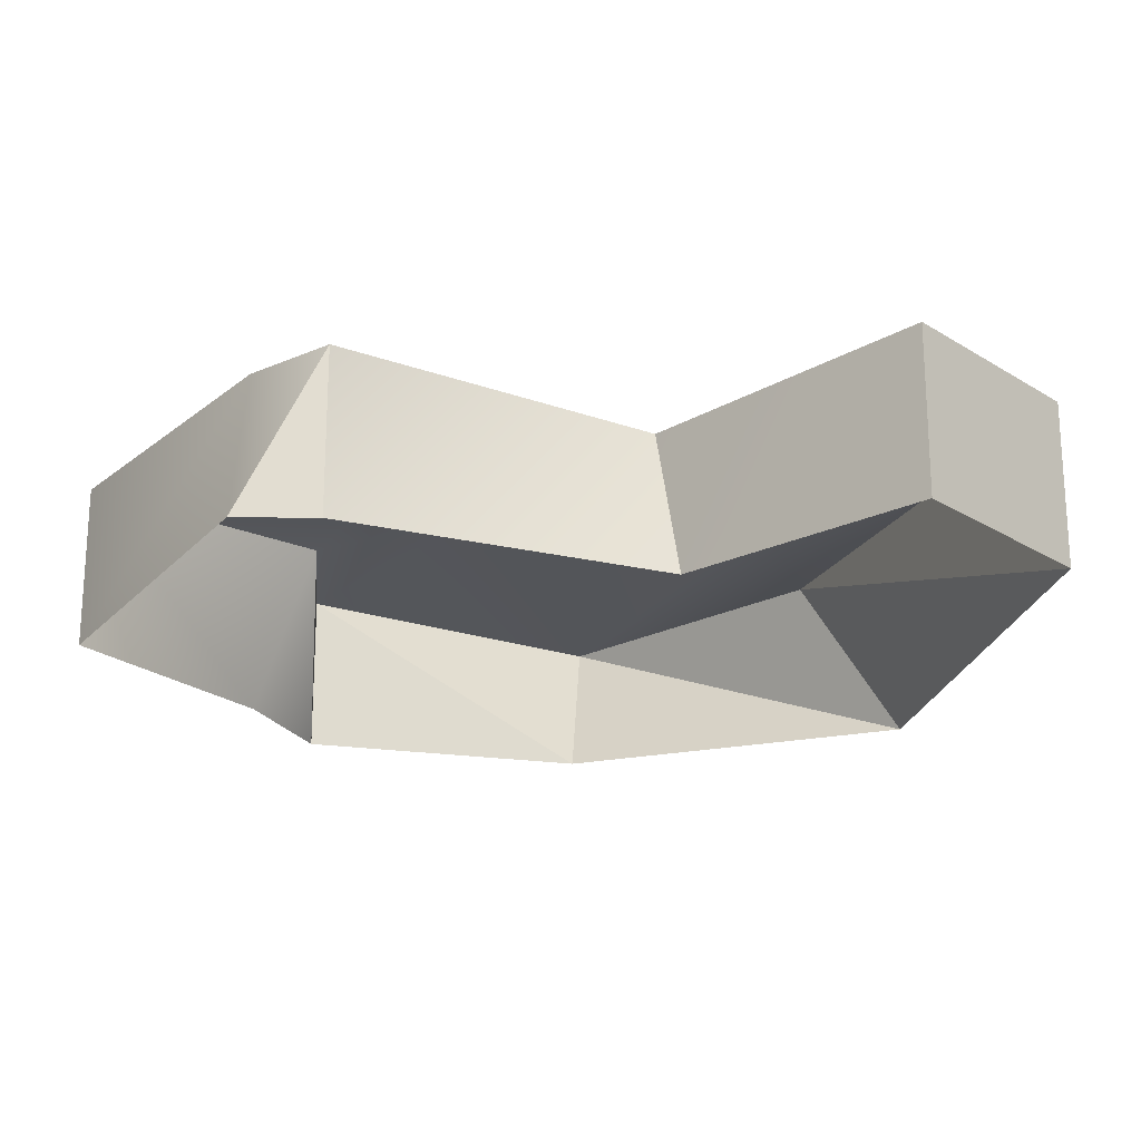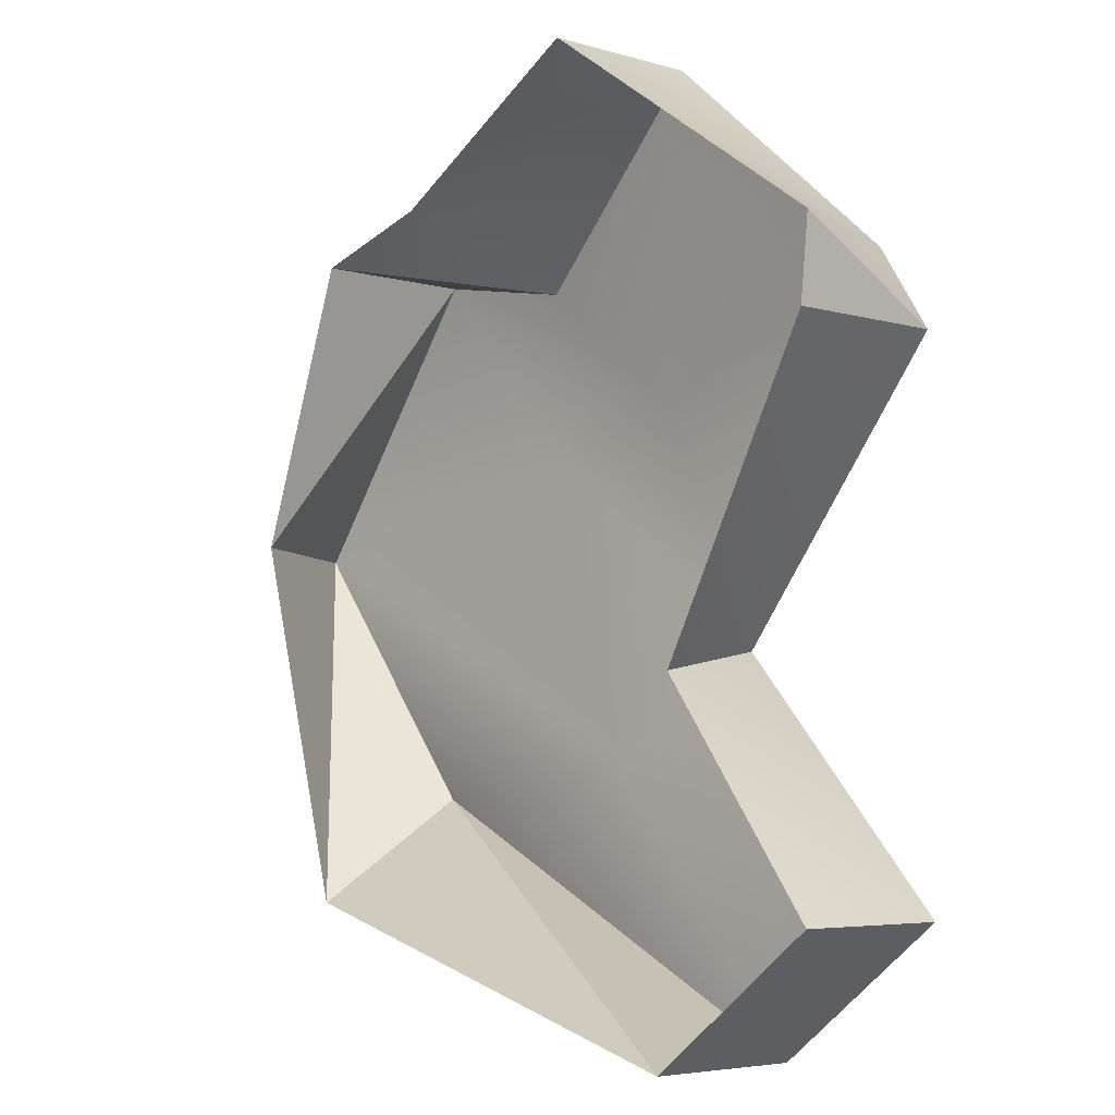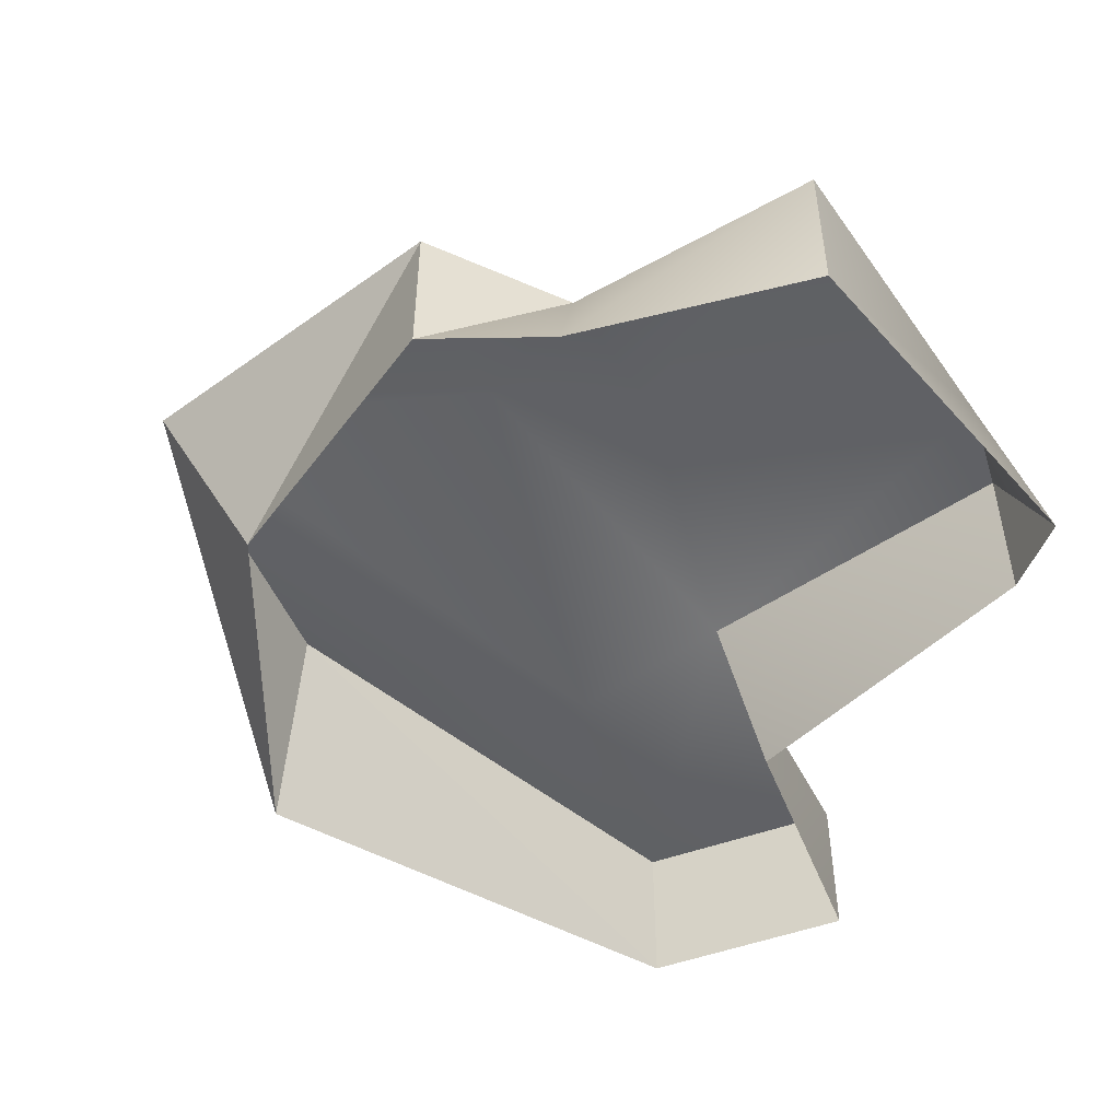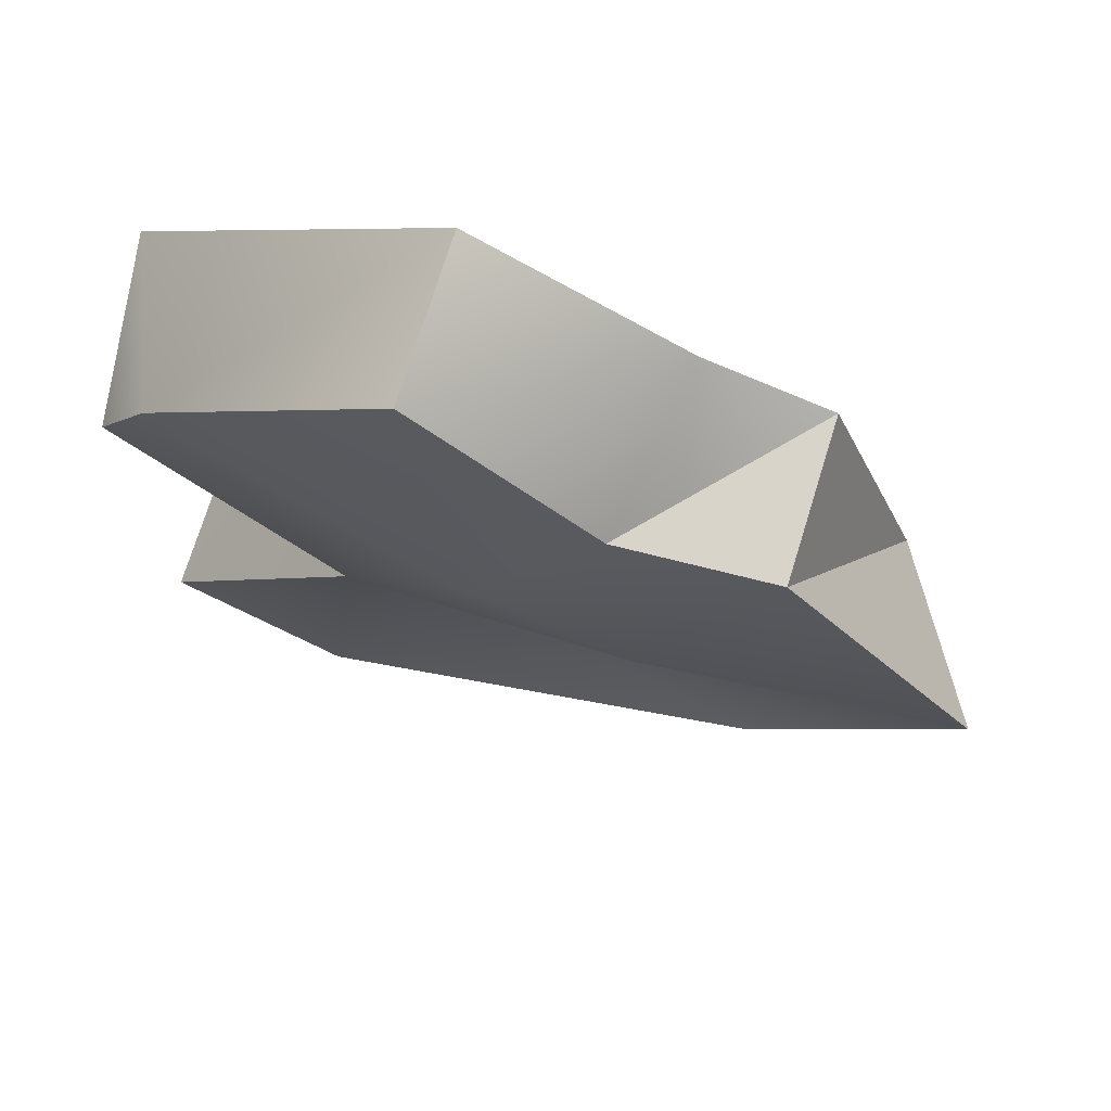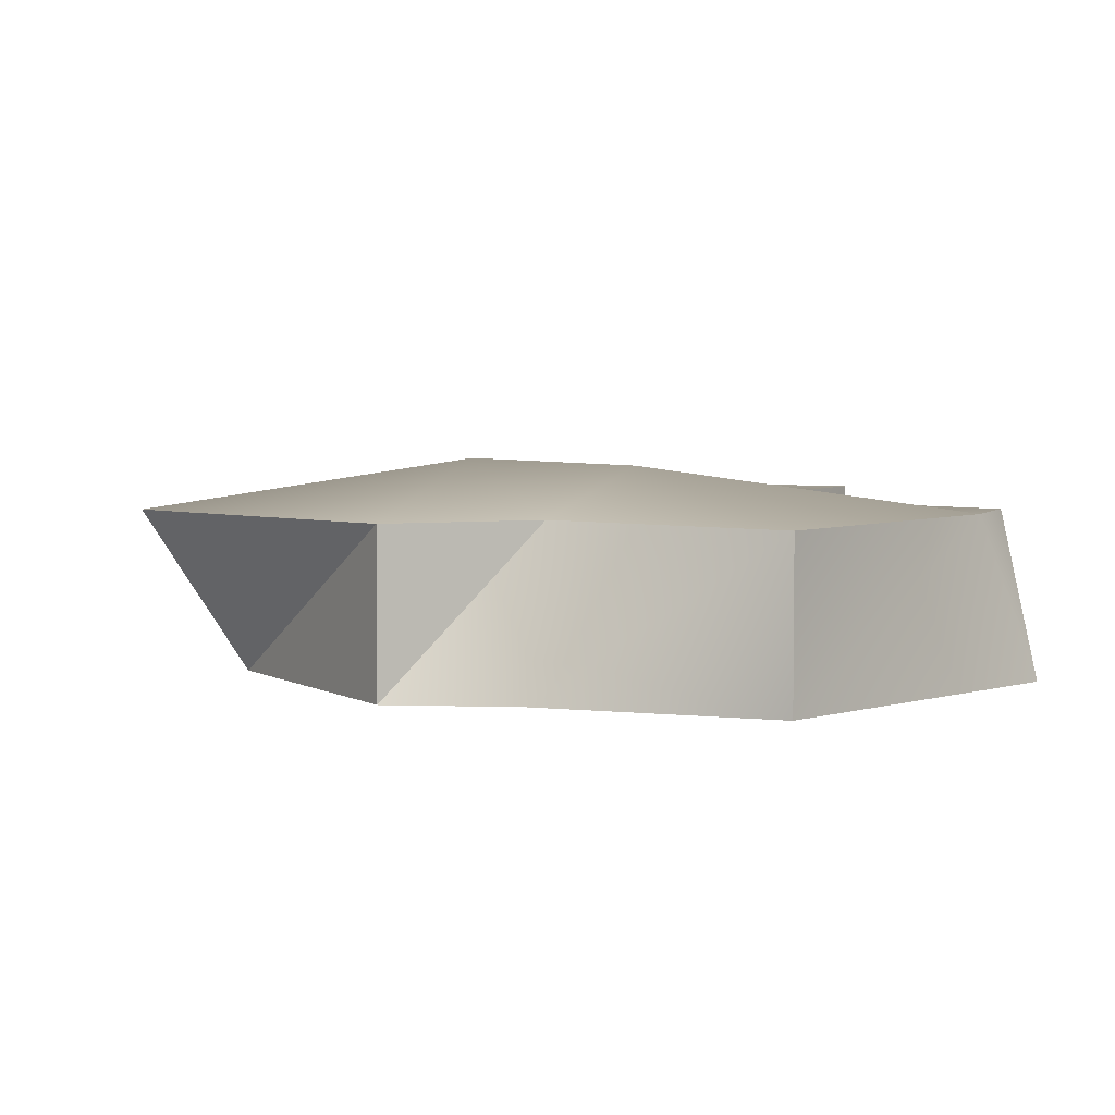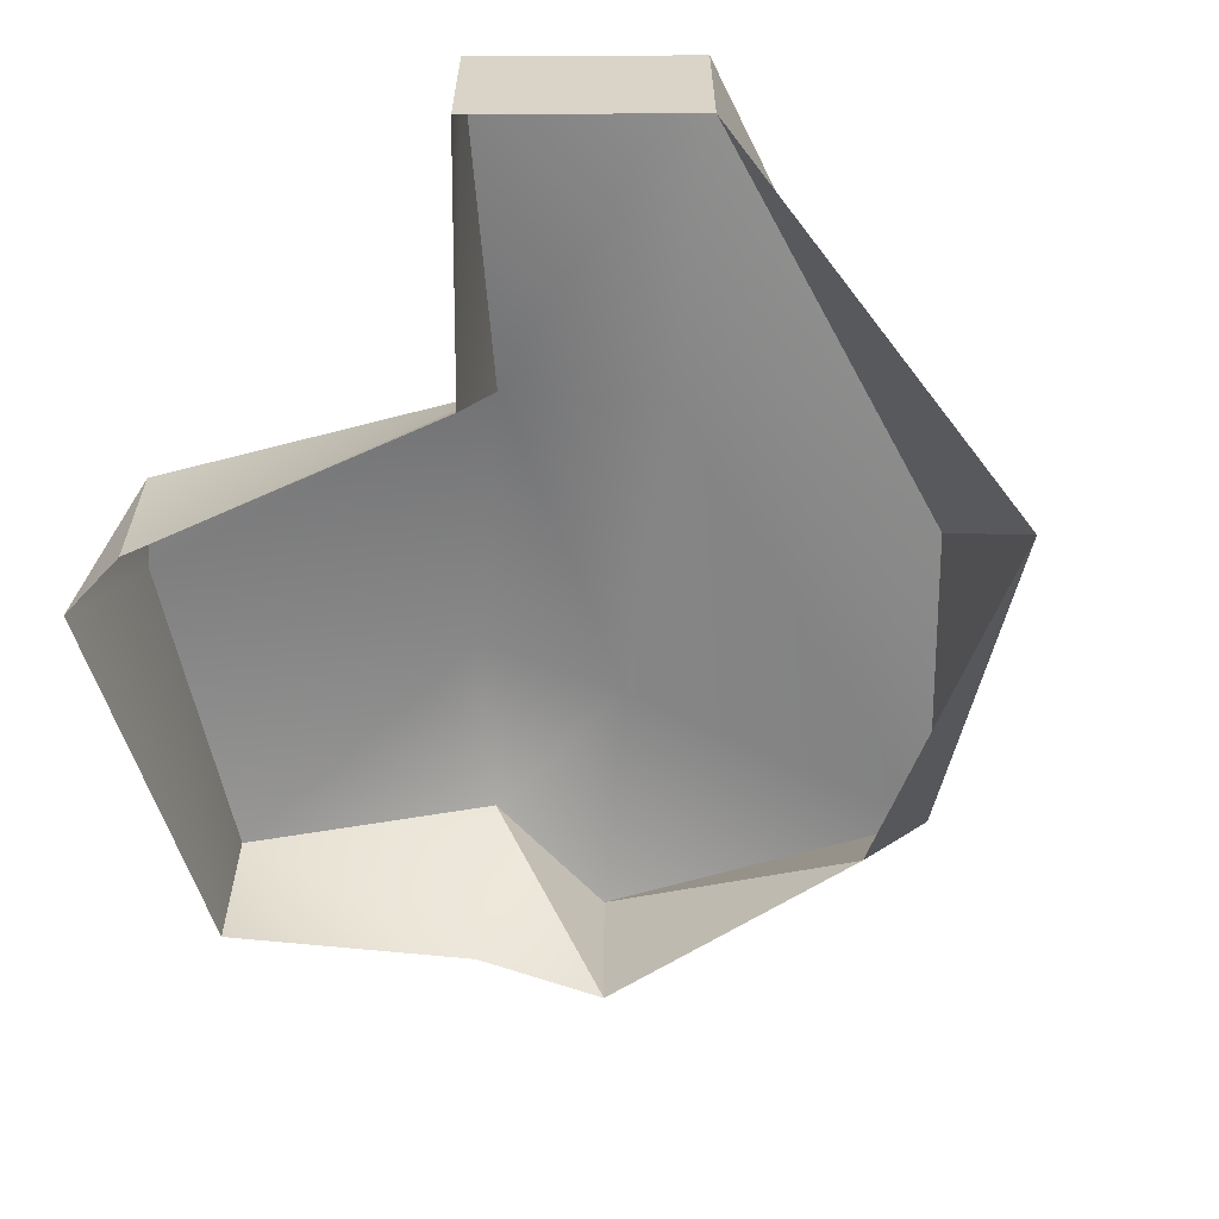
<metadata>
{"format":"obj","ext":"obj","renderer":"f3d","projection":"perspective","resolution":1024,"background":"white","views":[{"elev":-21.2,"azim":94.8,"up":"+Y"},{"elev":-5.1,"azim":47.6,"up":"+Z"},{"elev":-50.0,"azim":-15.5,"up":"+Y"},{"elev":73.3,"azim":-162.8,"up":"+Z"},{"elev":4.3,"azim":-10.7,"up":"+Y"},{"elev":-61.5,"azim":142.9,"up":"+Y"}]}
</metadata>
<code>
v  249.7 7.886 214.1
v  247.4 7.511 213.5
v  248.9 7.511 215.5
v  250 7.511 215.3
v  250.8 7.835 214.4
v  248.9 6.33 215.5
v  249.8 6.33 215.8
v  251.3 7.511 216.7
v  253.1 7.511 215.2
v  251.3 6.33 216.7
v  252 7.511 212.6
v  253.5 7.511 210.9
v  252.3 7.511 209.9
v  251.1 7.164 211.9
v  253.6 6.33 215.2
v  253.5 7.511 214.6
v  253.5 6.33 214.6
v  252.4 6.33 212.4
v  253.5 6.33 210.9
v  252.3 6.33 209.9
v  248.9 7.511 211.6
v  248.9 6.33 210.9
v  248.2 6.33 213.5
o Ice_1
g Ice_1
f 1 2 3
f 1 3 4
f 5 1 4
f 4 3 6
f 7 4 6
f 8 9 5
f 4 8 5
f 8 4 7
f 10 8 7
f 11 12 13
f 14 11 13
f 9 8 10
f 15 9 10
f 16 9 15
f 17 16 15
f 11 16 17
f 18 11 17
f 12 11 18
f 19 12 18
f 13 12 19
f 20 13 19
f 21 13 20
f 22 21 20
f 2 21 22
f 23 2 22
f 3 2 23
f 6 3 23
f 14 13 21
f 2 1 14
f 21 2 14
f 1 5 11
f 14 1 11
f 9 16 11
f 5 9 11

</code>
